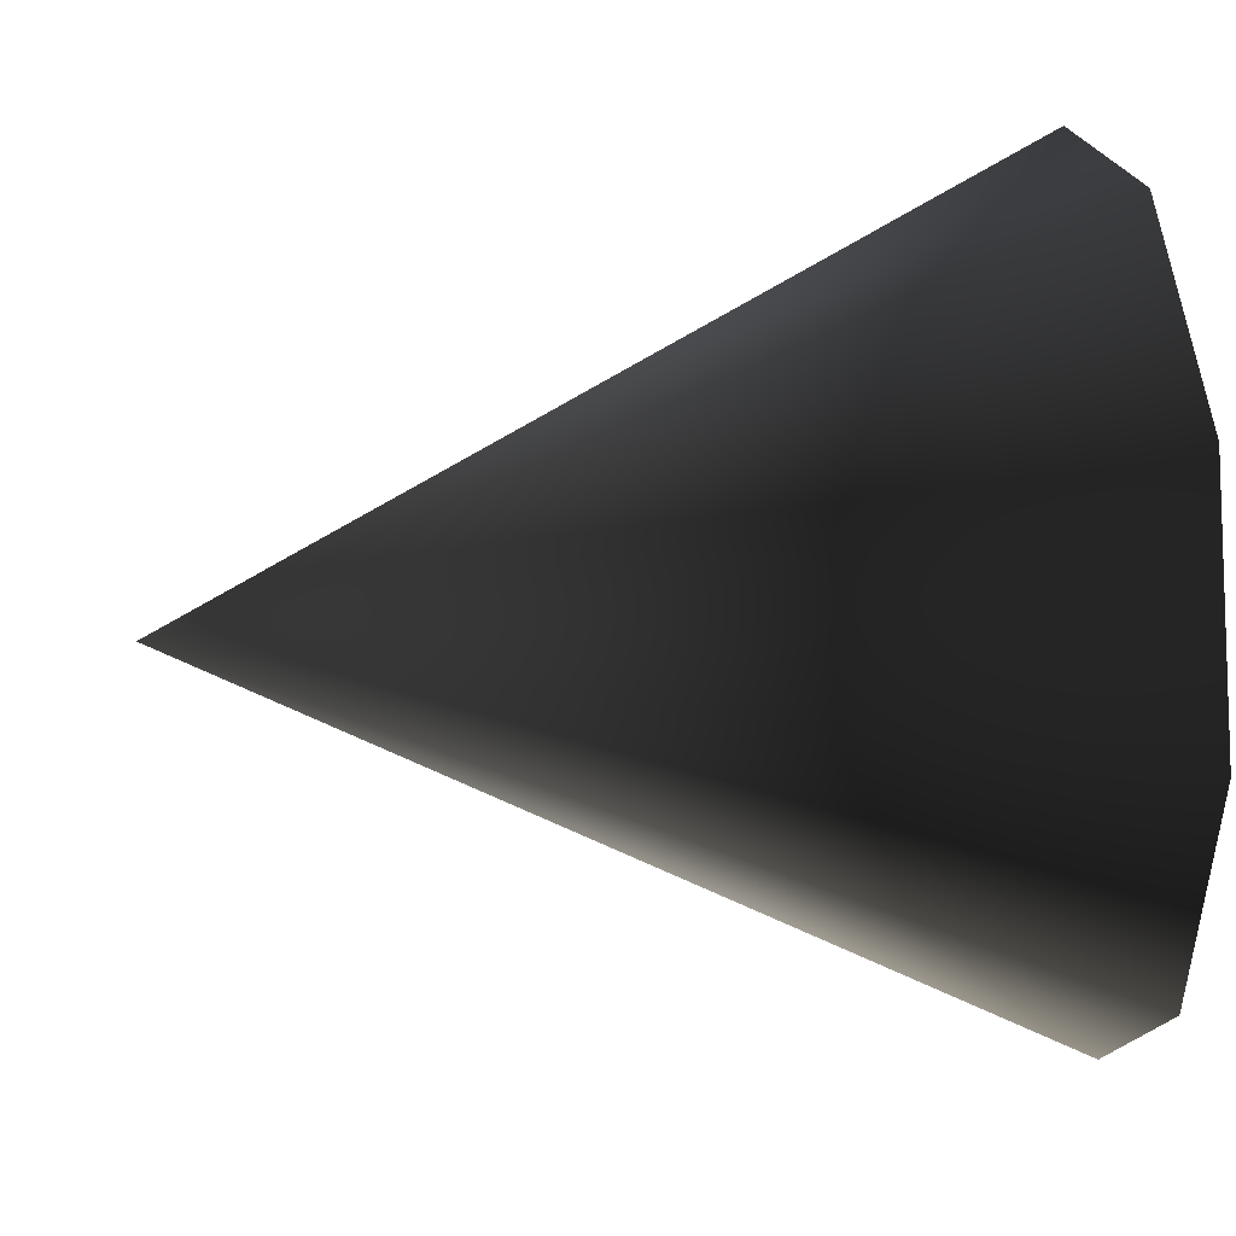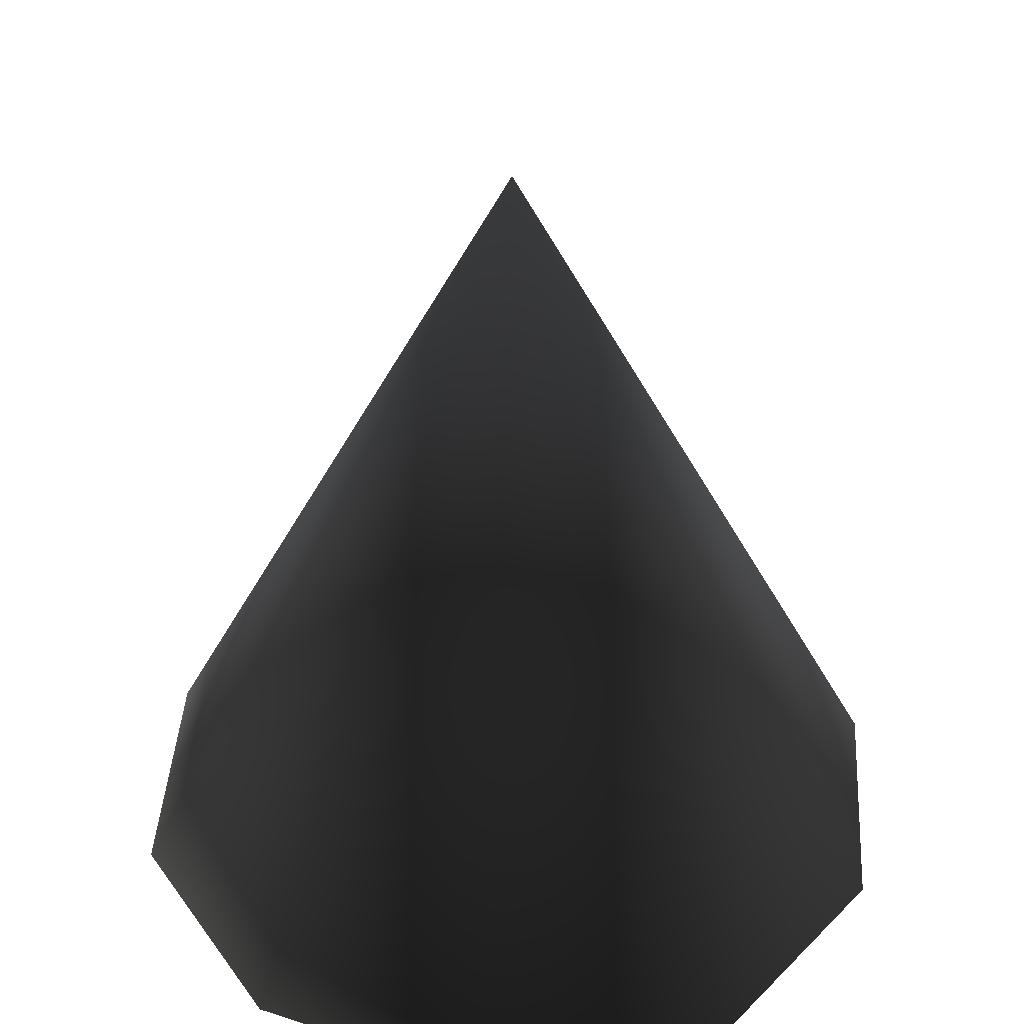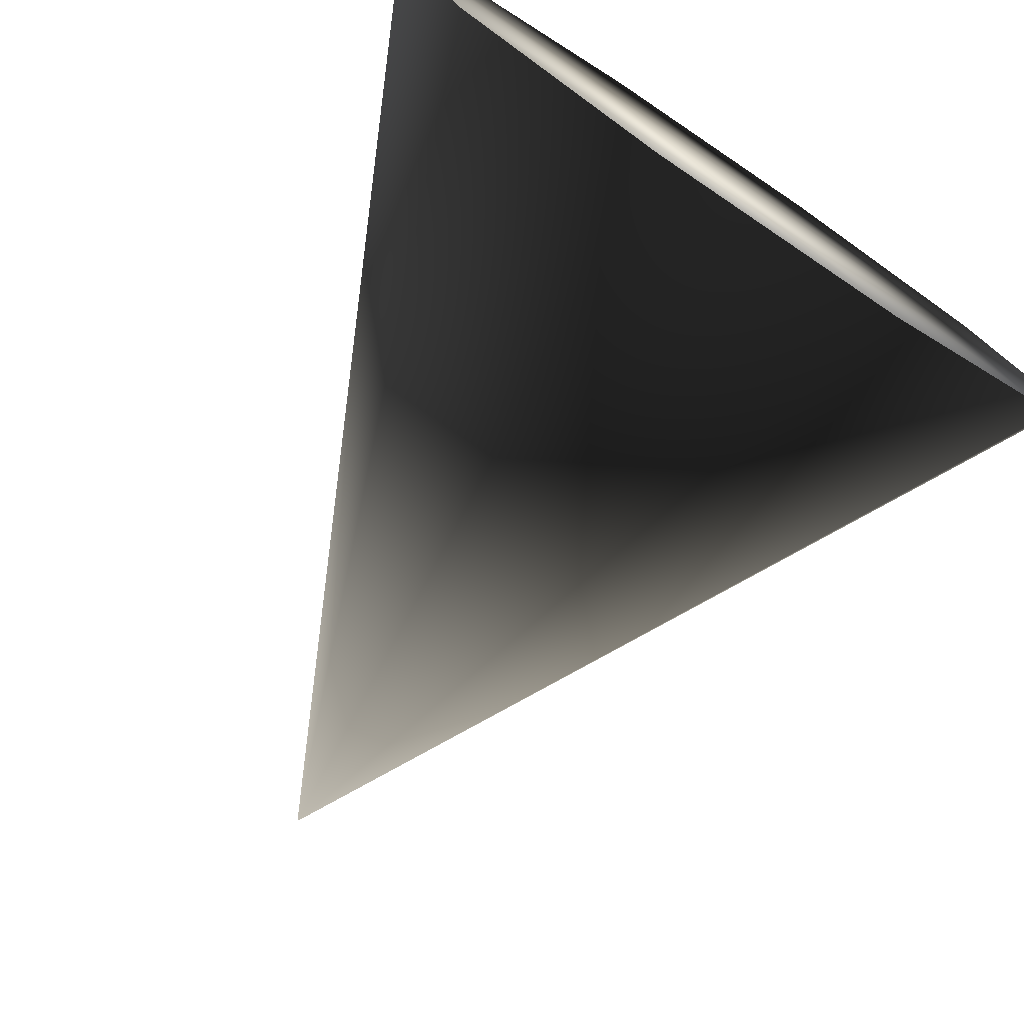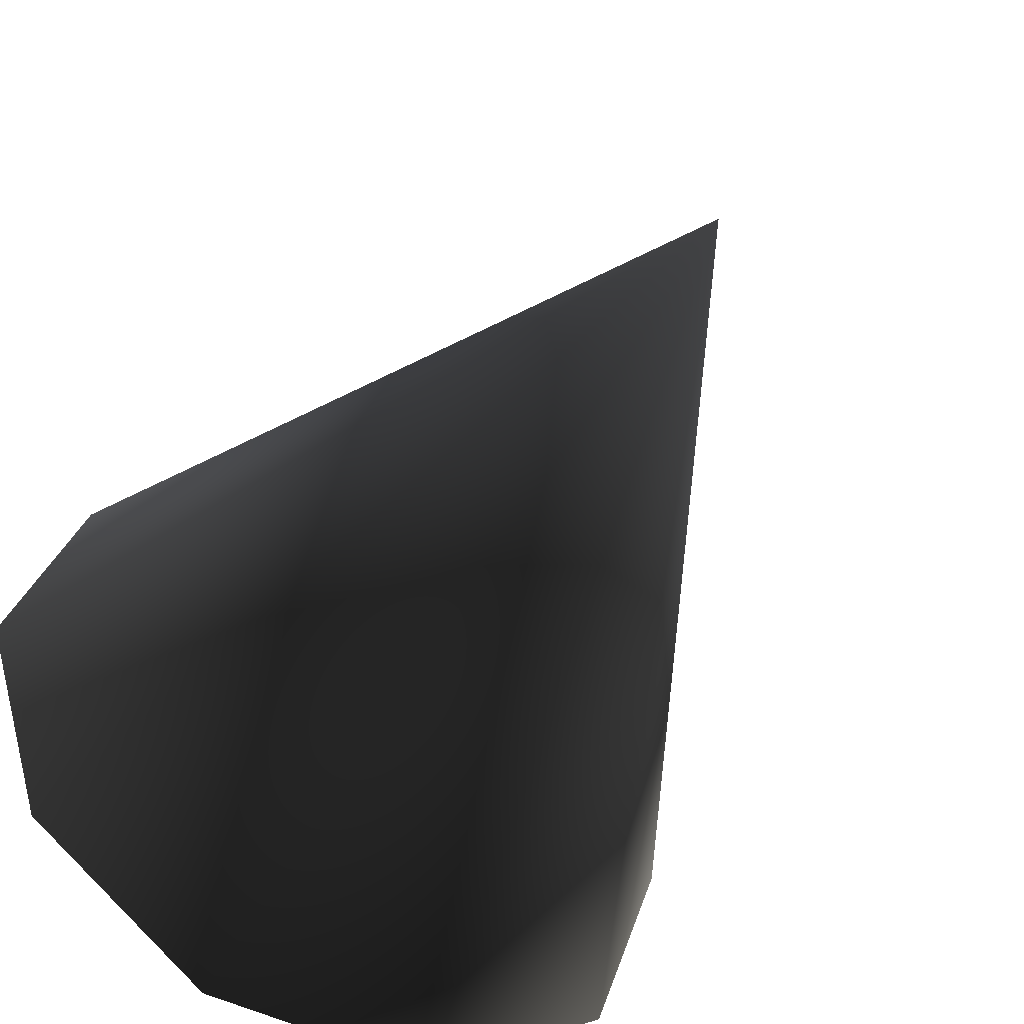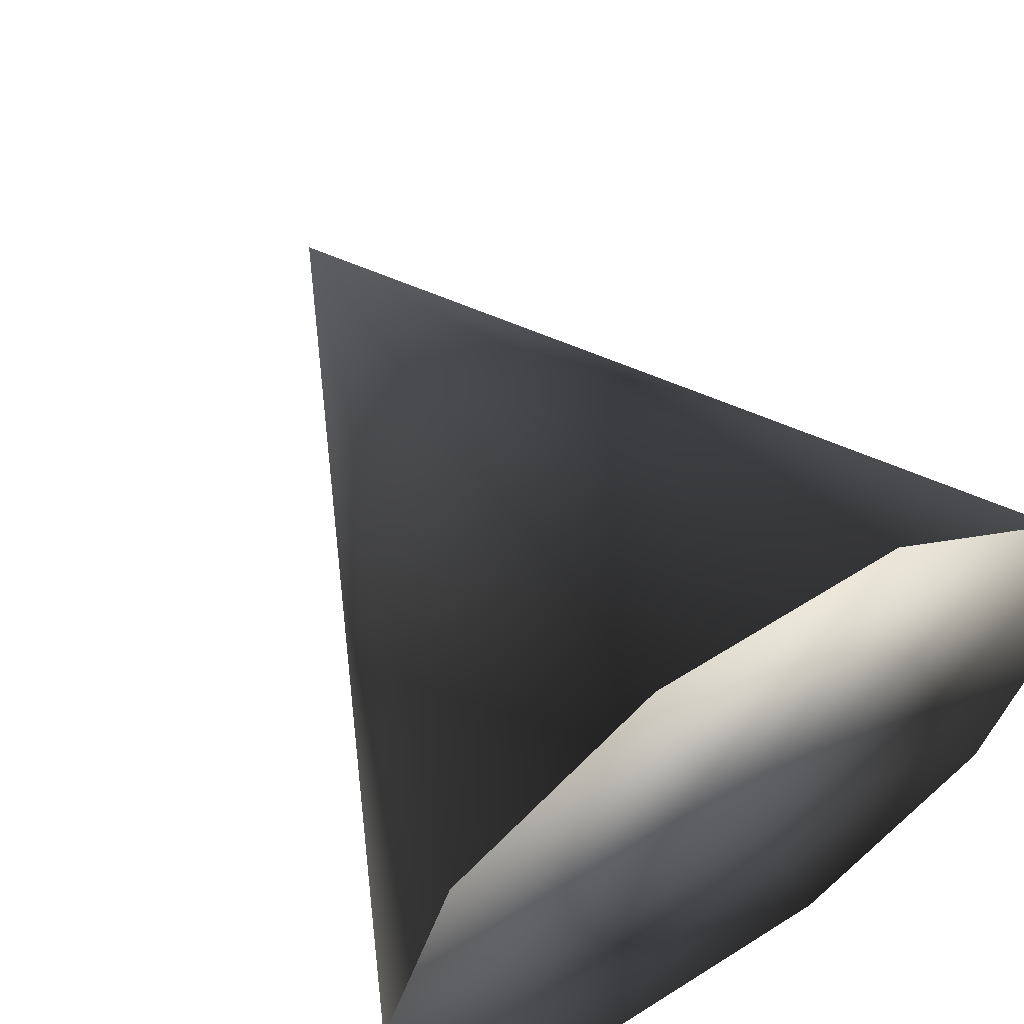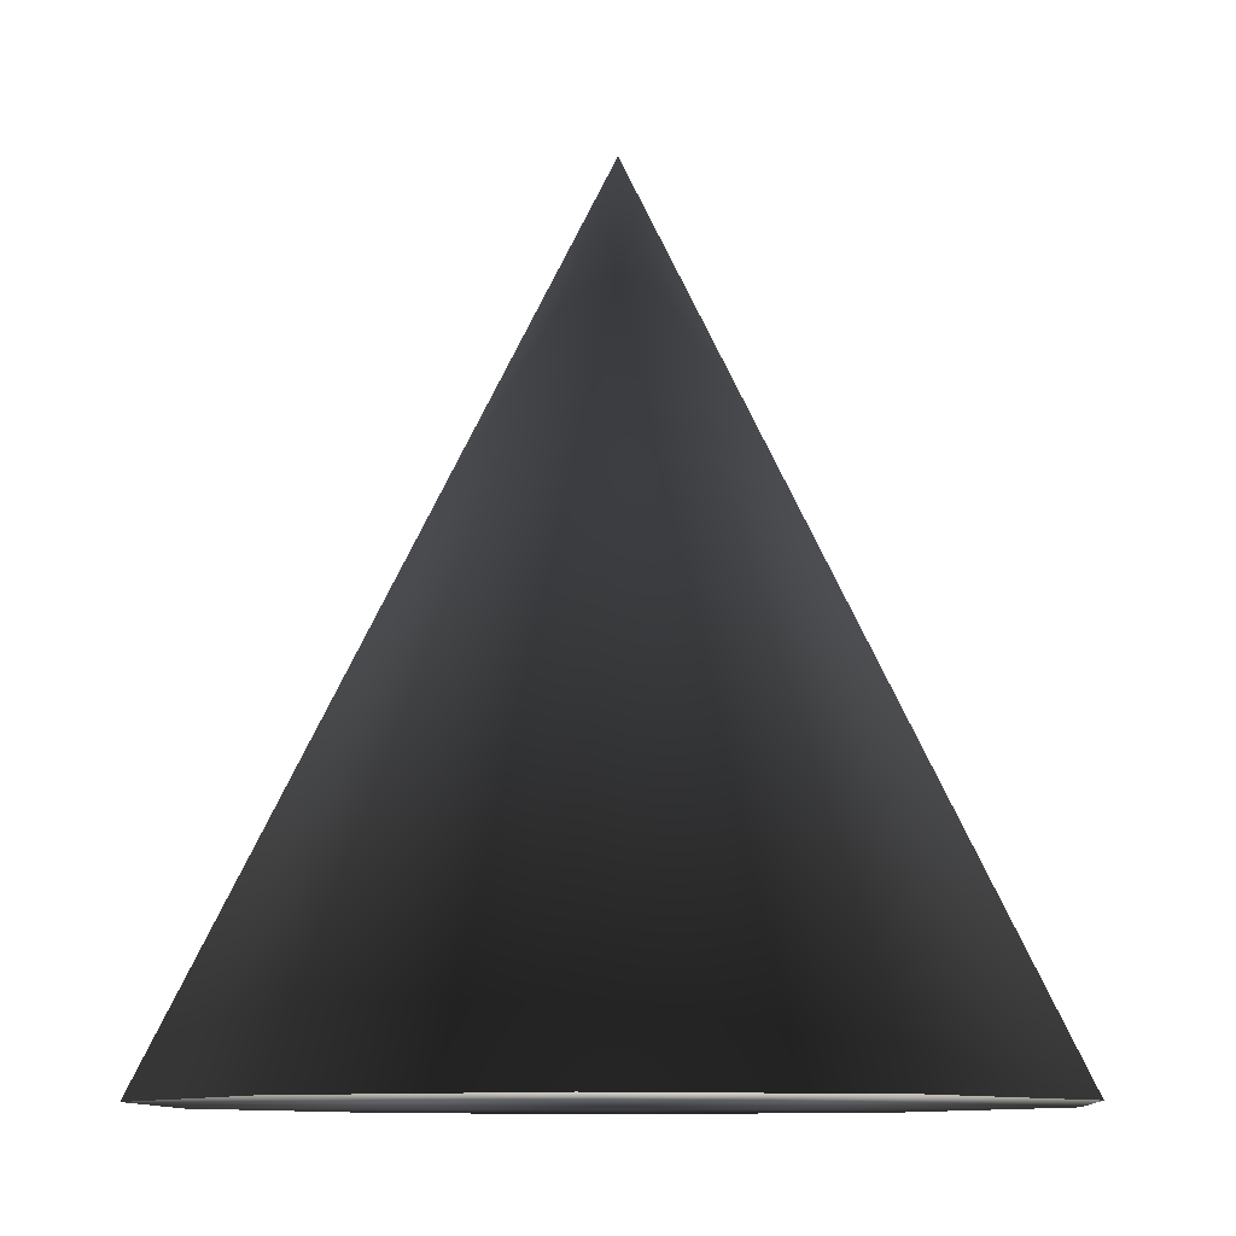
<metadata>
{"format":"obj","ext":"obj","renderer":"f3d","projection":"perspective","resolution":1024,"background":"white","views":[{"elev":20.2,"azim":-98.0,"up":"+Z"},{"elev":40.6,"azim":-86.3,"up":"+Y"},{"elev":-76.3,"azim":-34.0,"up":"+Z"},{"elev":-50.7,"azim":151.4,"up":"+Z"},{"elev":58.6,"azim":-33.2,"up":"+Z"},{"elev":-10.0,"azim":166.1,"up":"+Y"}]}
</metadata>
<code>
v  0 0 0  # Baza (centru)
v  0 2 0  # Apex (vf)
v  1 0 0
v  0.809 0 0.5878
v  0.309 0 0.9511
v -0.309 0 0.9511
v -0.809 0 0.5878
v -1 0 0
v -0.809 0 -0.5878
v -0.309 0 -0.9511
v  0.309 0 -0.9511
v  0.809 0 -0.5878
f 1 3 4
f 1 4 5
f 1 5 6
f 1 6 7
f 1 7 8
f 1 8 9
f 1 9 10
f 1 10 11
f 1 11 12
f 1 12 3
f 2 3 4
f 2 4 5
f 2 5 6
f 2 6 7
f 2 7 8
f 2 8 9
f 2 9 10
f 2 10 11
f 2 11 12
f 2 12 3

</code>
